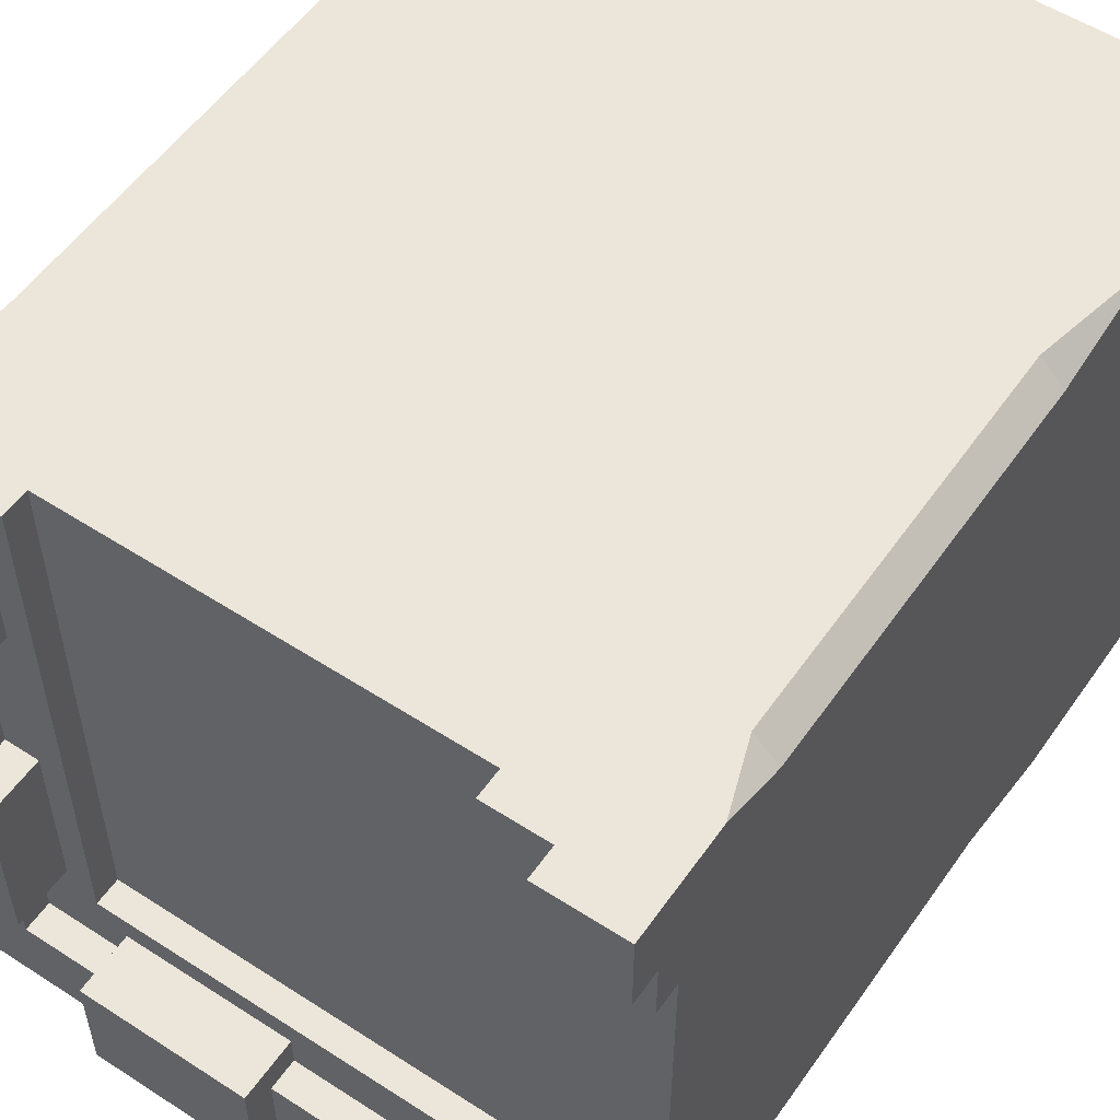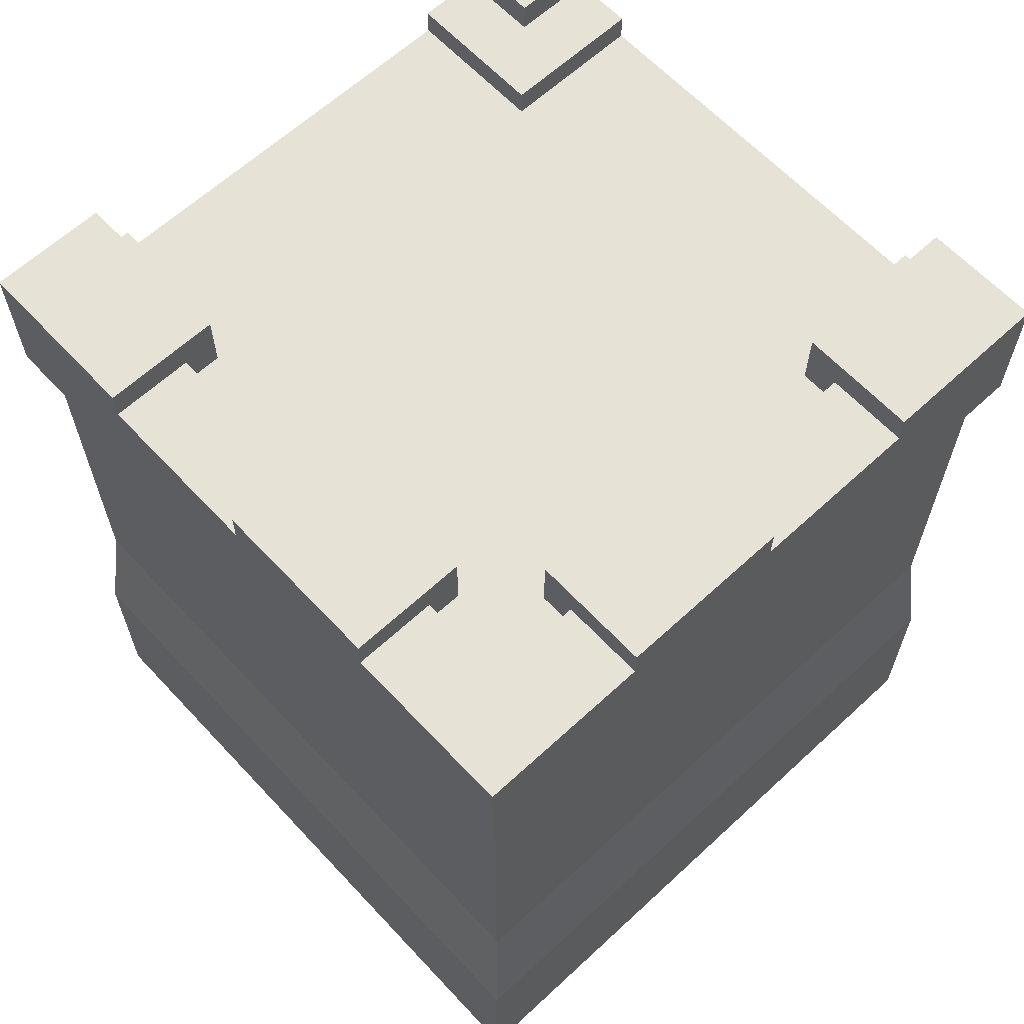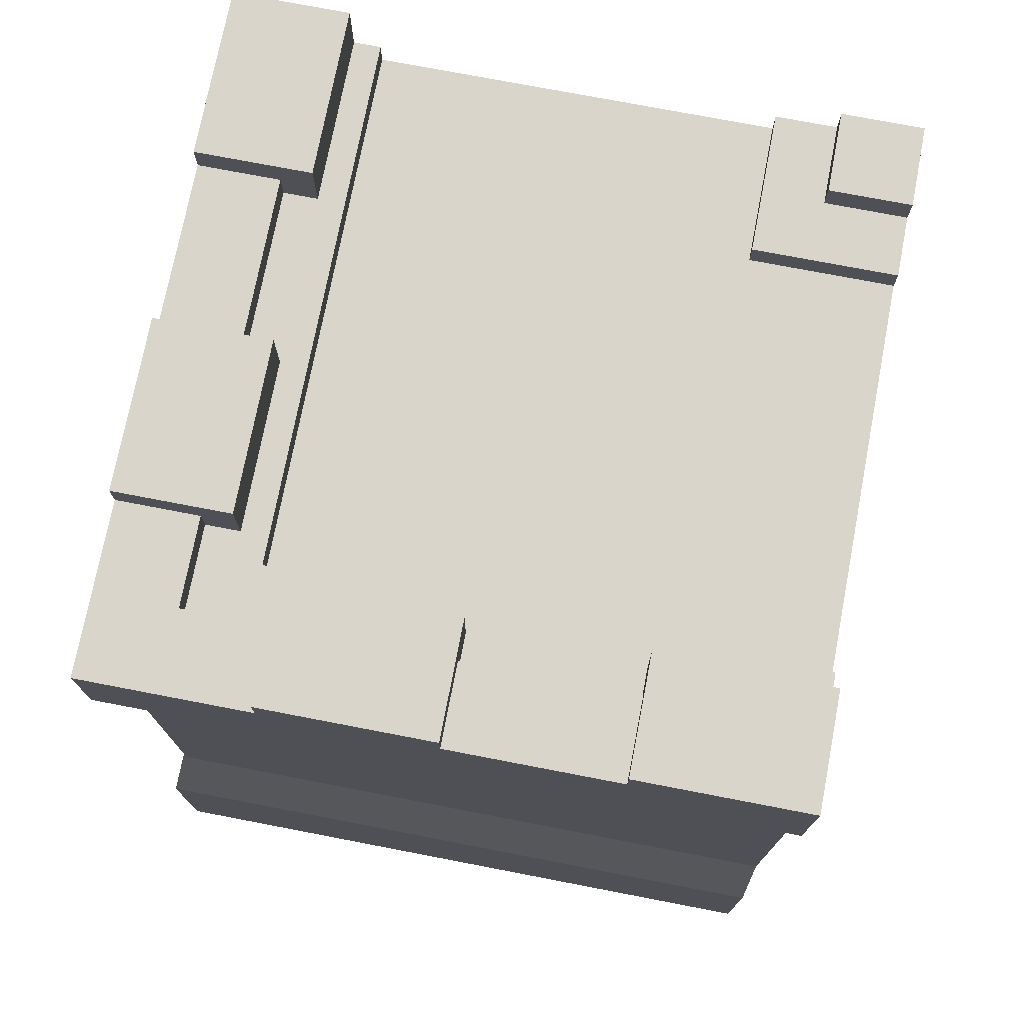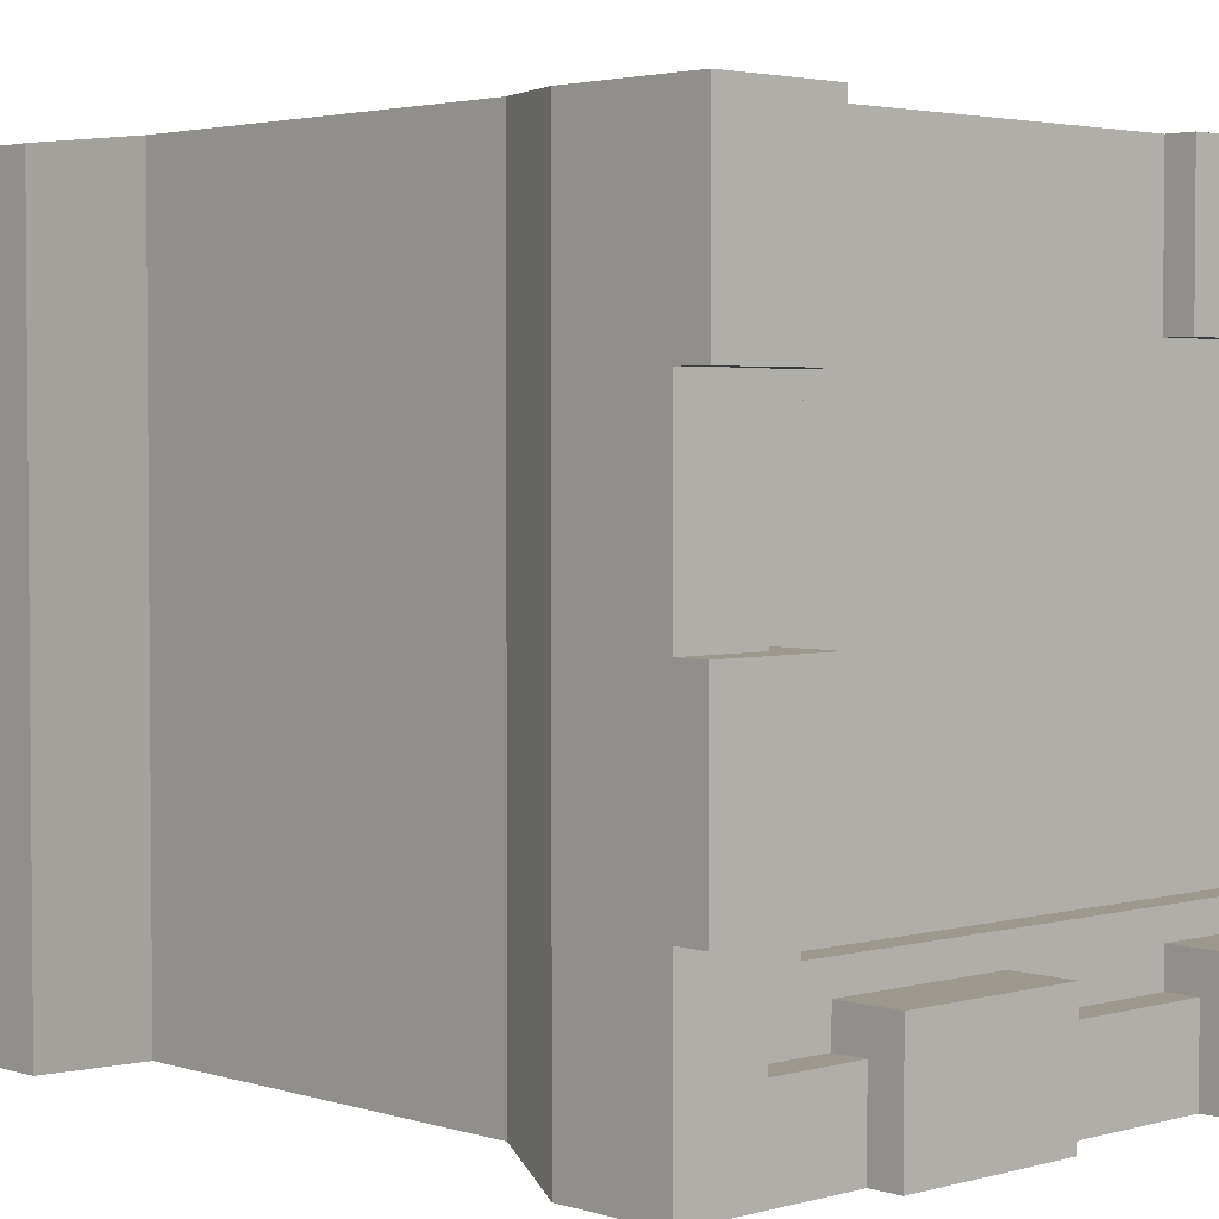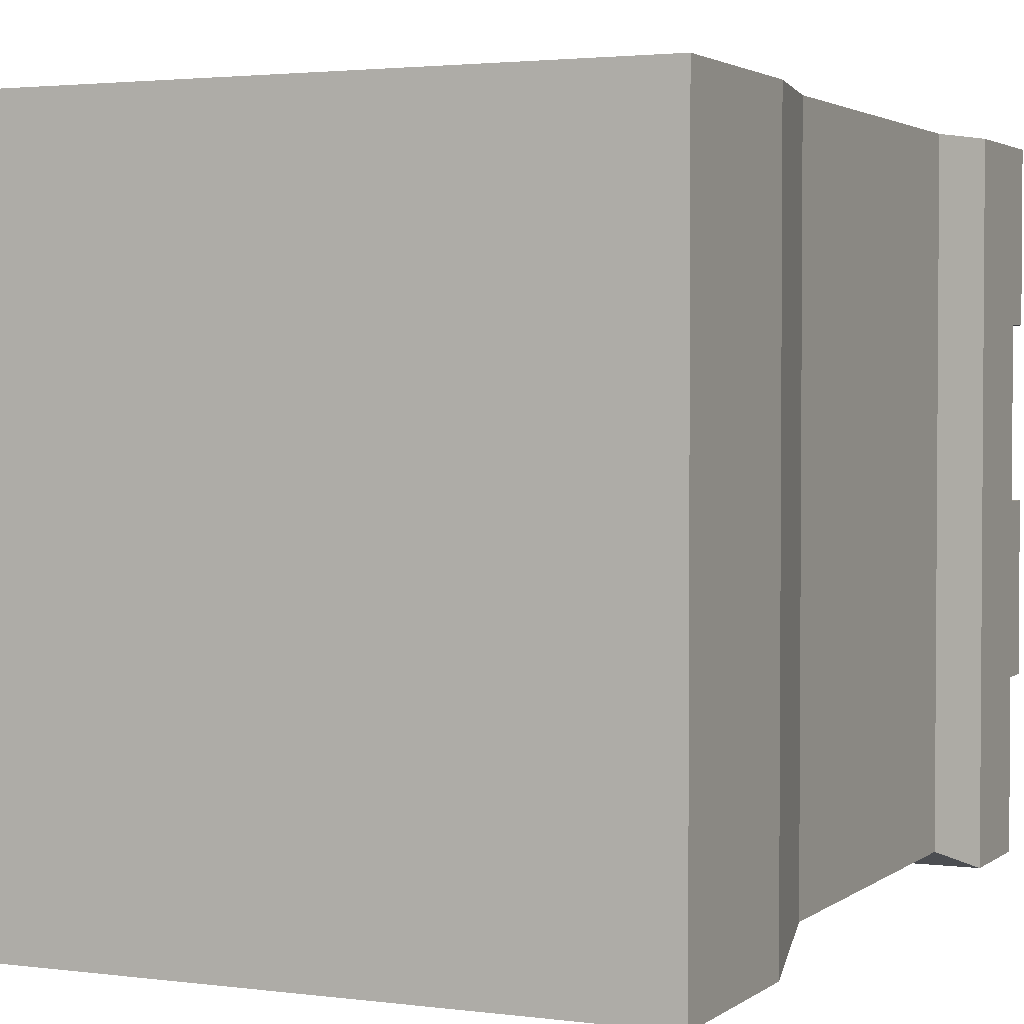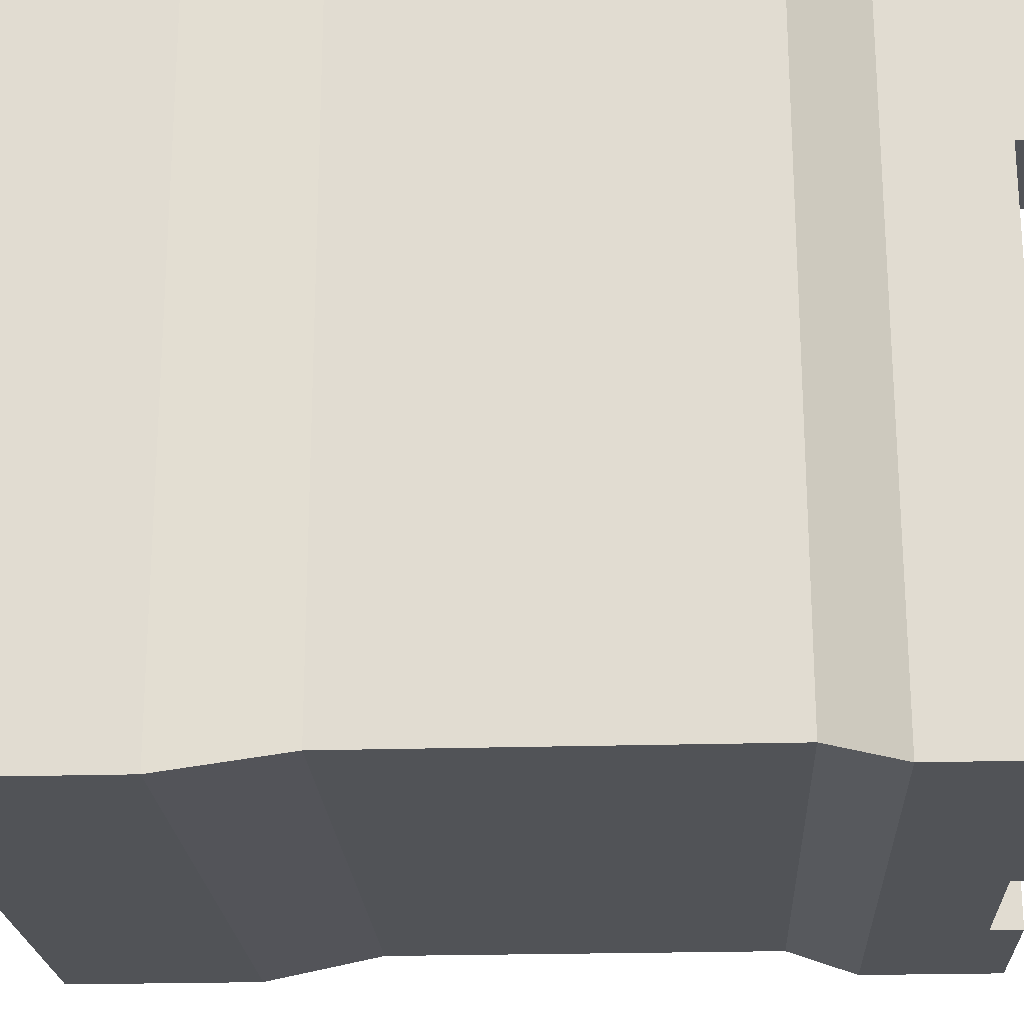
<metadata>
{"format":"obj","ext":"obj","renderer":"f3d","projection":"perspective","resolution":1024,"background":"white","views":[{"elev":54.6,"azim":-145.6,"up":"+Z"},{"elev":63.3,"azim":137.0,"up":"+Y"},{"elev":74.6,"azim":-169.1,"up":"+Y"},{"elev":3.0,"azim":136.7,"up":"+Z"},{"elev":2.5,"azim":24.7,"up":"+Z"},{"elev":-22.1,"azim":93.0,"up":"+Z"}]}
</metadata>
<code>
g wall-corner
v -0.5 0.28 0.5 1 1 1
v -0.5 0.45 0.465 1 1 1
v -0.465 0.45 0.5 1 1 1
v -0.465 1.01 0.5 1 1 1
v -0.5 1.01 0.465 1 1 1
v -0.5 1.11 0.5 1 1 1
v -0.5 0 -0.5 1 1 1
v 0.5 5.414e-16 -0.5 1 1 1
v -0.5 0.28 -0.5 1 1 1
v 0.5 0.28 -0.5 1 1 1
v 0.5 5.414e-16 0.5 1 1 1
v -0.5 5.414e-16 0.5 1 1 1
v 0.5 0.28 0.5 1 1 1
v 0.465 0.45 0.5 1 1 1
v 0.465 1.01 0.5 1 1 1
v 0.5 1.11 0.5 1 1 1
v -0.2908 1.18 0.5 1 1 1
v -0.5 1.265 0.5 1 1 1
v -0.3805 1.22 0.5 1 1 1
v -0.3805 1.265 0.5 1 1 1
v -0.2908 1.22 0.5 1 1 1
v 0.2908 1.18 0.5 1 1 1
v 0.5 1.31 0.5 1 1 1
v 0.3305 1.22 0.5 1 1 1
v 0.3305 1.31 0.5 1 1 1
v 0.2908 1.22 0.5 1 1 1
v 0.5 1.265 0 1 1 1
v 0.3805 1.265 0 1 1 1
v 0.5 1.31 0 1 1 1
v 0.3305 1.31 0 1 1 1
v 0.3305 1.22 0 1 1 1
v 0.3805 1.22 0 1 1 1
v 0.3305 1.22 -0.25 1 1 1
v 0.3305 1.31 -0.25 1 1 1
v -0.5 1.18 0.2908 1 1 1
v -0.2908 1.18 0.2908 1 1 1
v -0.5 1.22 0.2908 1 1 1
v -0.2908 1.22 0.2908 1 1 1
v -0.3805 1.265 0.3805 1 1 1
v -0.5 1.265 0.3805 1 1 1
v -0.3805 1.22 0.3805 1 1 1
v -0.5 1.22 0.3805 1 1 1
v -0.5 1.22 -0.3305 1 1 1
v -0.5 1.31 -0.3305 1 1 1
v -0.25 1.22 -0.3305 1 1 1
v -0.25 1.31 -0.3305 1 1 1
v -0.25 1.31 -0.5 1 1 1
v -0.25 1.265 -0.5 1 1 1
v -0.25 1.265 -0.3805 1 1 1
v -0.25 1.22 -0.3805 1 1 1
v -0.5 1.31 -0.5 1 1 1
v 0.3305 1.22 0.25 1 1 1
v 0.3305 1.31 0.25 1 1 1
v 0.3805 1.22 -0.3805 1 1 1
v 0.3805 1.265 -0.3805 1 1 1
v 0.3805 1.22 -0.25 1 1 1
v 0.3805 1.265 -0.25 1 1 1
v 0.5 1.265 0.25 1 1 1
v 0.3805 1.265 0.25 1 1 1
v 0.5 1.265 -0.25 1 1 1
v 0.5 1.265 -0.5 1 1 1
v 0.25 1.265 -0.5 1 1 1
v 0.25 1.265 -0.3805 1 1 1
v 0 1.22 -0.3805 1 1 1
v 0 1.265 -0.3805 1 1 1
v 0 1.265 -0.5 1 1 1
v 0.3805 1.22 0.25 1 1 1
v 0.25 1.31 -0.5 1 1 1
v 0.25 1.31 -0.3305 1 1 1
v 0 1.31 -0.5 1 1 1
v -3.61e-16 1.31 -0.3305 1 1 1
v 0.5 1.31 -0.25 1 1 1
v 0.5 1.31 0.25 1 1 1
v -3.61e-16 1.22 -0.3305 1 1 1
v 0.25 1.22 -0.3305 1 1 1
v -0.5 0.45 -0.465 1 1 1
v -0.5 1.01 -0.465 1 1 1
v -0.5 1.11 -0.5 1 1 1
v -0.5 1.18 -0.2908 1 1 1
v -0.5 1.22 -0.2908 1 1 1
v 0.25 1.22 -0.3805 1 1 1
v 0.5 1.11 -0.5 1 1 1
v 0.465 1.01 -0.465 1 1 1
v 0.465 0.45 -0.465 1 1 1
v 0.2908 1.22 -0.2908 1 1 1
v 0.2908 1.18 -0.2908 1 1 1
f 3 2 1
f 6 5 4
f 9 8 7
f 8 9 10
f 13 12 11
f 12 13 1
f 1 13 14
f 1 14 3
f 3 14 15
f 3 15 4
f 4 15 16
f 4 16 6
f 6 16 17
f 6 17 18
f 18 17 19
f 18 19 20
f 19 17 21
f 17 16 22
f 23 22 16
f 22 23 24
f 24 23 25
f 26 22 24
f 29 28 27
f 30 28 29
f 31 28 30
f 28 31 32
f 13 8 10
f 8 13 11
f 31 34 33
f 34 31 30
f 37 36 35
f 36 37 38
f 40 20 39
f 20 40 18
f 21 36 38
f 36 21 17
f 20 41 39
f 41 20 19
f 40 41 42
f 41 40 39
f 45 44 43
f 44 45 46
f 46 48 47
f 48 46 49
f 49 46 50
f 50 46 45
f 47 44 46
f 44 47 51
f 24 53 52
f 53 24 25
f 56 55 54
f 55 56 57
f 27 59 58
f 59 27 28
f 12 8 11
f 8 12 7
f 57 60 55
f 61 55 60
f 55 61 62
f 55 62 63
f 64 49 50
f 49 64 65
f 48 65 66
f 65 48 49
f 67 28 32
f 28 67 59
f 70 69 68
f 69 70 71
f 34 56 33
f 56 34 57
f 57 34 60
f 60 34 72
f 34 29 72
f 29 34 30
f 53 67 52
f 67 53 59
f 59 53 58
f 58 53 73
f 53 23 73
f 23 53 25
f 74 65 64
f 71 65 74
f 70 65 71
f 65 70 66
f 75 71 74
f 71 75 69
f 12 9 7
f 9 12 76
f 76 12 77
f 77 12 43
f 44 77 43
f 51 77 44
f 77 51 78
f 43 12 79
f 80 43 79
f 79 12 35
f 35 12 37
f 37 12 42
f 42 12 40
f 40 12 2
f 2 12 1
f 5 40 2
f 40 5 18
f 18 5 6
f 69 62 68
f 62 69 63
f 63 69 81
f 81 69 75
f 16 83 82
f 83 16 15
f 76 10 9
f 10 76 84
f 3 5 2
f 5 3 4
f 84 13 10
f 13 84 14
f 29 60 72
f 27 60 29
f 16 60 27
f 16 27 58
f 82 60 16
f 60 82 61
f 16 58 23
f 23 58 73
f 19 21 41
f 38 41 21
f 41 38 37
f 41 37 42
f 51 82 78
f 82 51 48
f 48 51 47
f 66 82 48
f 62 82 66
f 82 62 61
f 70 62 66
f 62 70 68
f 26 24 85
f 52 85 24
f 31 85 52
f 67 31 52
f 31 67 32
f 33 85 31
f 33 81 85
f 56 81 33
f 81 56 54
f 85 81 75
f 85 75 80
f 80 75 74
f 80 74 45
f 80 45 43
f 45 74 50
f 50 74 64
f 55 81 54
f 81 55 63
f 22 85 86
f 85 22 26
f 86 80 79
f 80 86 85
f 78 83 77
f 83 78 82
f 77 84 76
f 84 77 83
f 15 84 83
f 84 15 14
f 17 22 36
f 22 79 36
f 36 79 35
f 79 22 86
g wall-corner
f 3 2 1
f 6 5 4
f 9 8 7
f 8 9 10
f 13 12 11
f 12 13 1
f 1 13 14
f 1 14 3
f 3 14 15
f 3 15 4
f 4 15 16
f 4 16 6
f 6 16 17
f 6 17 18
f 18 17 19
f 18 19 20
f 19 17 21
f 17 16 22
f 23 22 16
f 22 23 24
f 24 23 25
f 26 22 24
f 29 28 27
f 30 28 29
f 31 28 30
f 28 31 32
f 13 8 10
f 8 13 11
f 31 34 33
f 34 31 30
f 37 36 35
f 36 37 38
f 40 20 39
f 20 40 18
f 21 36 38
f 36 21 17
f 20 41 39
f 41 20 19
f 40 41 42
f 41 40 39
f 45 44 43
f 44 45 46
f 46 48 47
f 48 46 49
f 49 46 50
f 50 46 45
f 47 44 46
f 44 47 51
f 24 53 52
f 53 24 25
f 56 55 54
f 55 56 57
f 27 59 58
f 59 27 28
f 12 8 11
f 8 12 7
f 57 60 55
f 61 55 60
f 55 61 62
f 55 62 63
f 64 49 50
f 49 64 65
f 48 65 66
f 65 48 49
f 67 28 32
f 28 67 59
f 70 69 68
f 69 70 71
f 34 56 33
f 56 34 57
f 57 34 60
f 60 34 72
f 34 29 72
f 29 34 30
f 53 67 52
f 67 53 59
f 59 53 58
f 58 53 73
f 53 23 73
f 23 53 25
f 74 65 64
f 71 65 74
f 70 65 71
f 65 70 66
f 75 71 74
f 71 75 69
f 12 9 7
f 9 12 76
f 76 12 77
f 77 12 43
f 44 77 43
f 51 77 44
f 77 51 78
f 43 12 79
f 80 43 79
f 79 12 35
f 35 12 37
f 37 12 42
f 42 12 40
f 40 12 2
f 2 12 1
f 5 40 2
f 40 5 18
f 18 5 6
f 69 62 68
f 62 69 63
f 63 69 81
f 81 69 75
f 16 83 82
f 83 16 15
f 76 10 9
f 10 76 84
f 3 5 2
f 5 3 4
f 84 13 10
f 13 84 14
f 29 60 72
f 27 60 29
f 16 60 27
f 16 27 58
f 82 60 16
f 60 82 61
f 16 58 23
f 23 58 73
f 19 21 41
f 38 41 21
f 41 38 37
f 41 37 42
f 51 82 78
f 82 51 48
f 48 51 47
f 66 82 48
f 62 82 66
f 82 62 61
f 70 62 66
f 62 70 68
f 26 24 85
f 52 85 24
f 31 85 52
f 67 31 52
f 31 67 32
f 33 85 31
f 33 81 85
f 56 81 33
f 81 56 54
f 85 81 75
f 85 75 80
f 80 75 74
f 80 74 45
f 80 45 43
f 45 74 50
f 50 74 64
f 55 81 54
f 81 55 63
f 22 85 86
f 85 22 26
f 86 80 79
f 80 86 85
f 78 83 77
f 83 78 82
f 77 84 76
f 84 77 83
f 15 84 83
f 84 15 14
f 17 22 36
f 22 79 36
f 36 79 35
f 79 22 86

</code>
